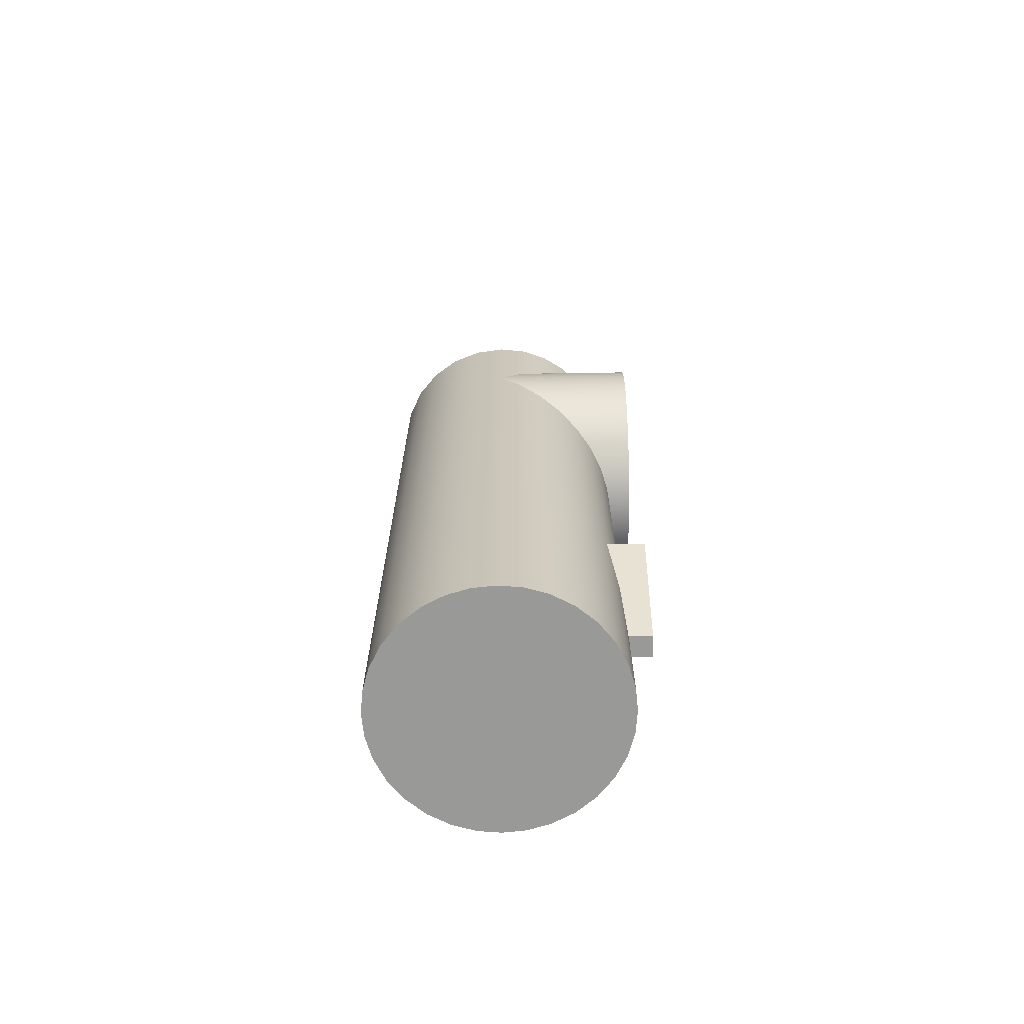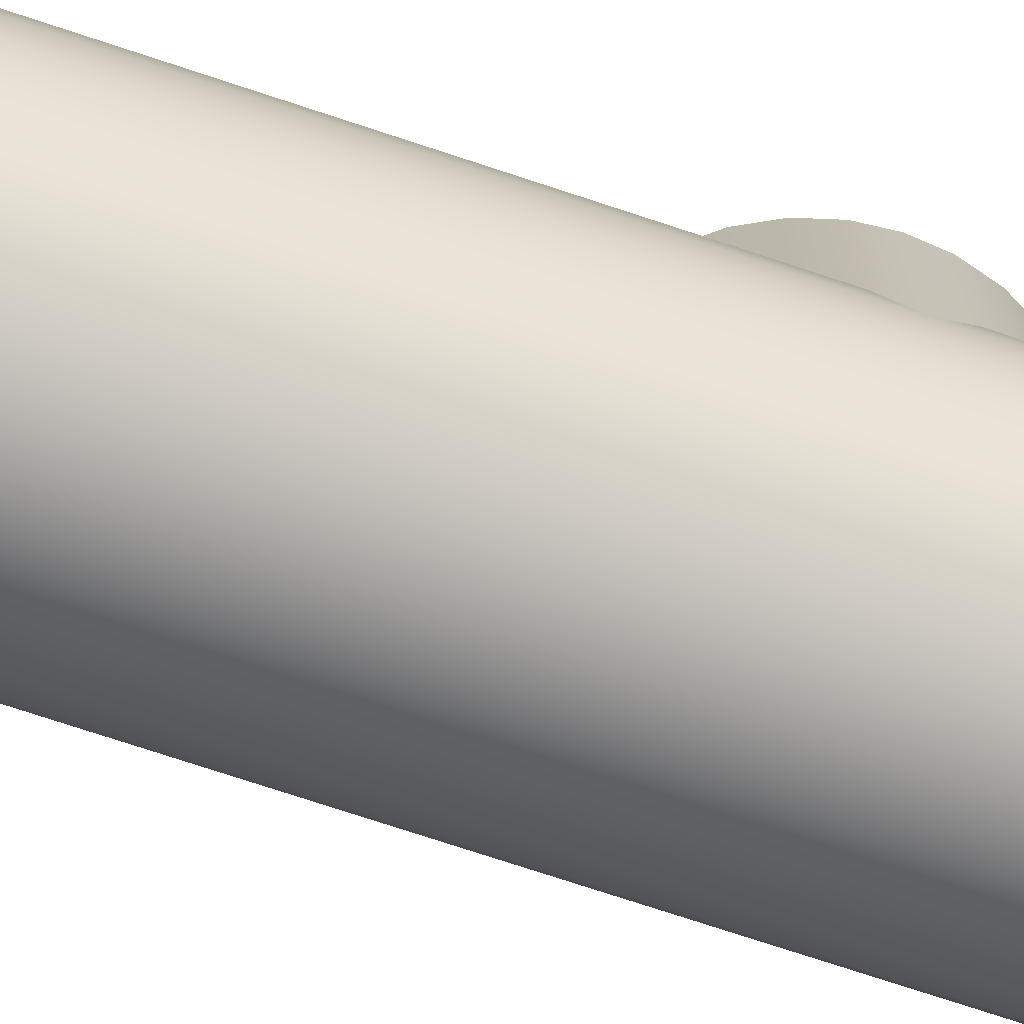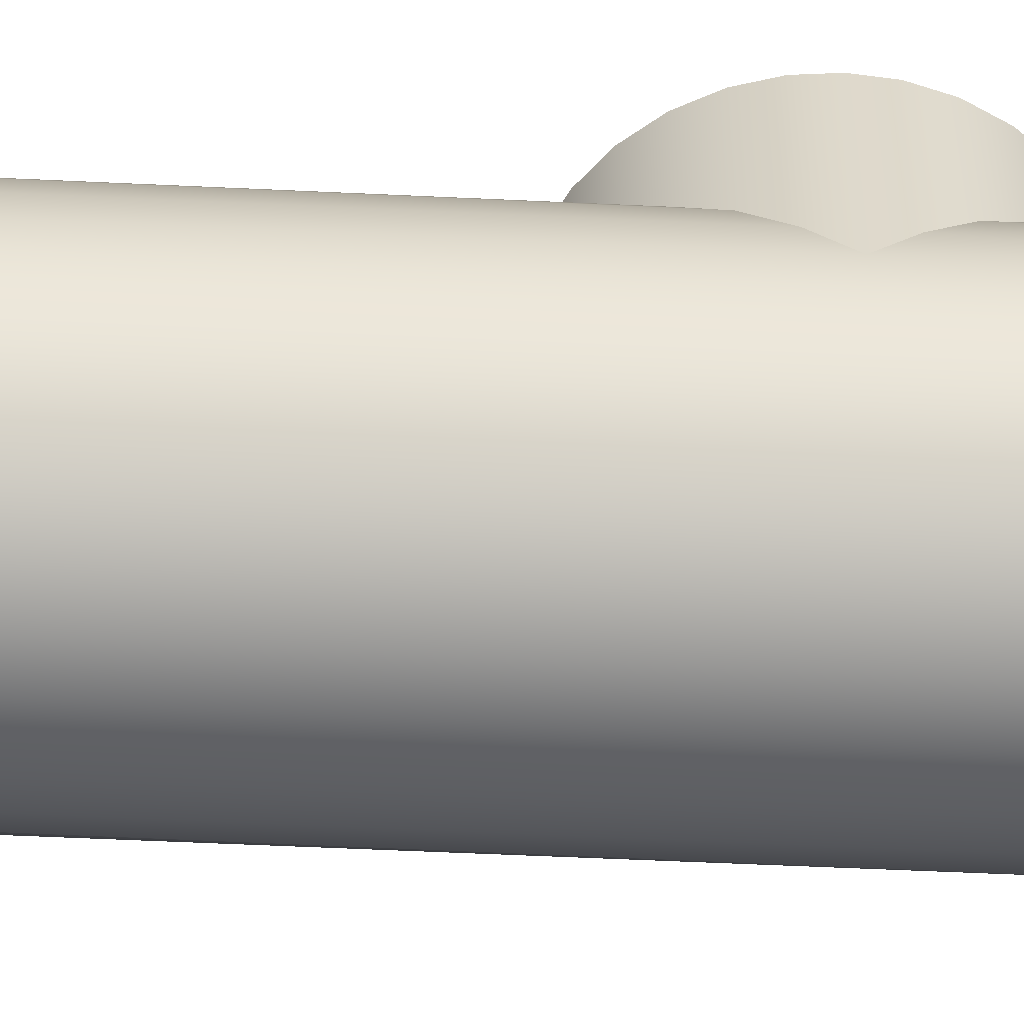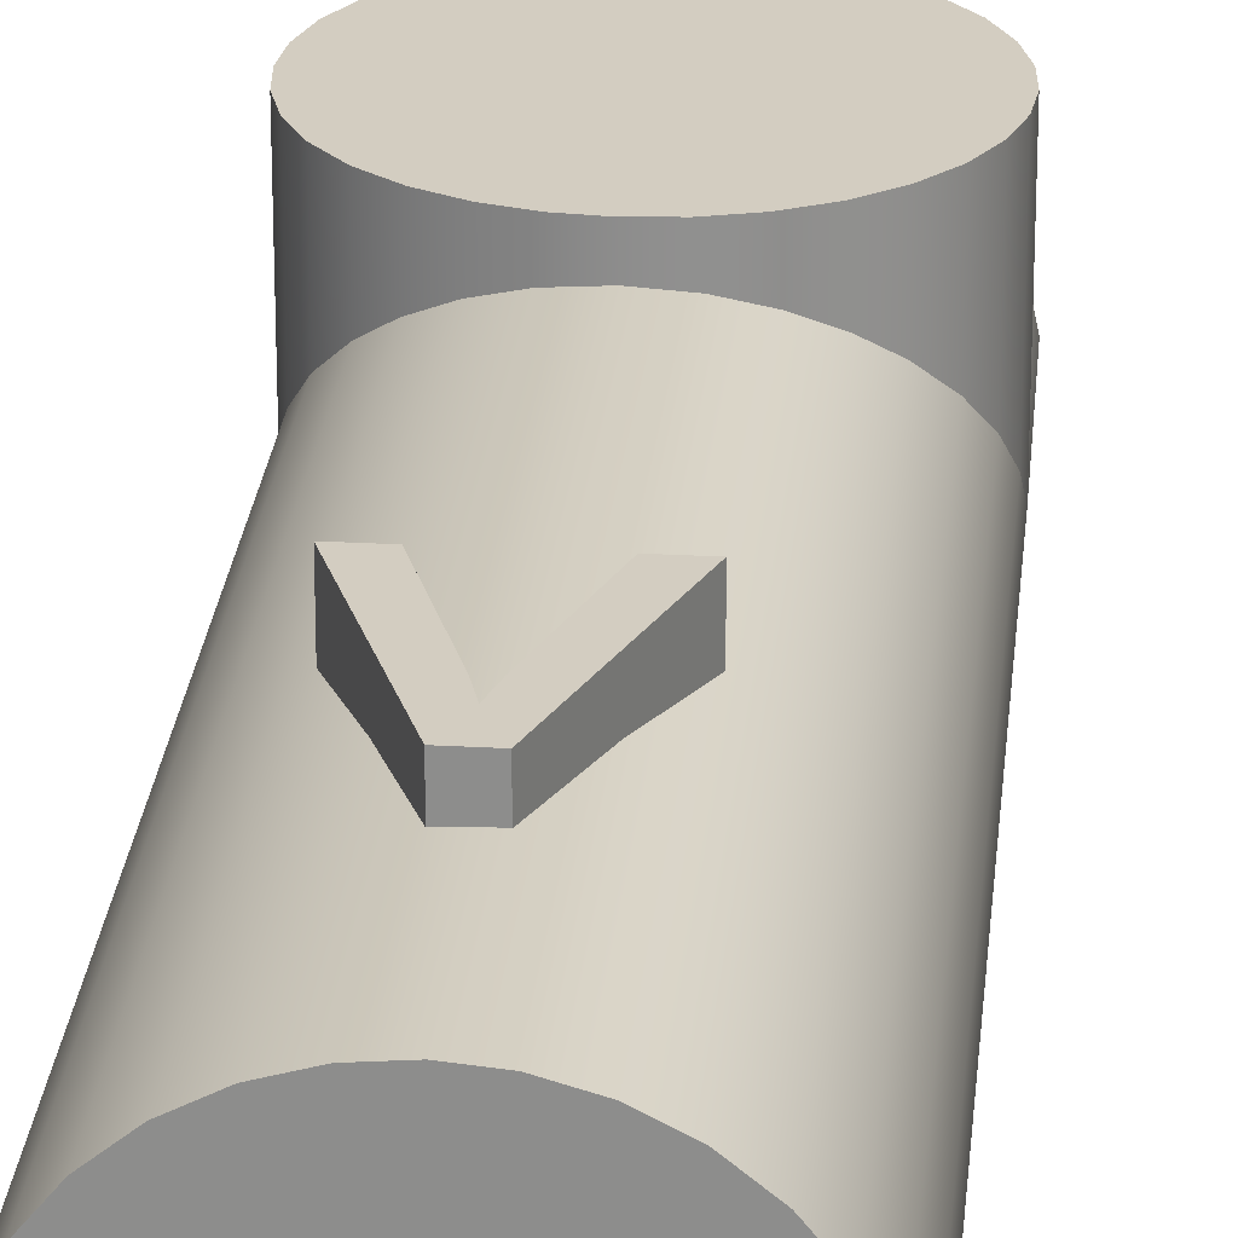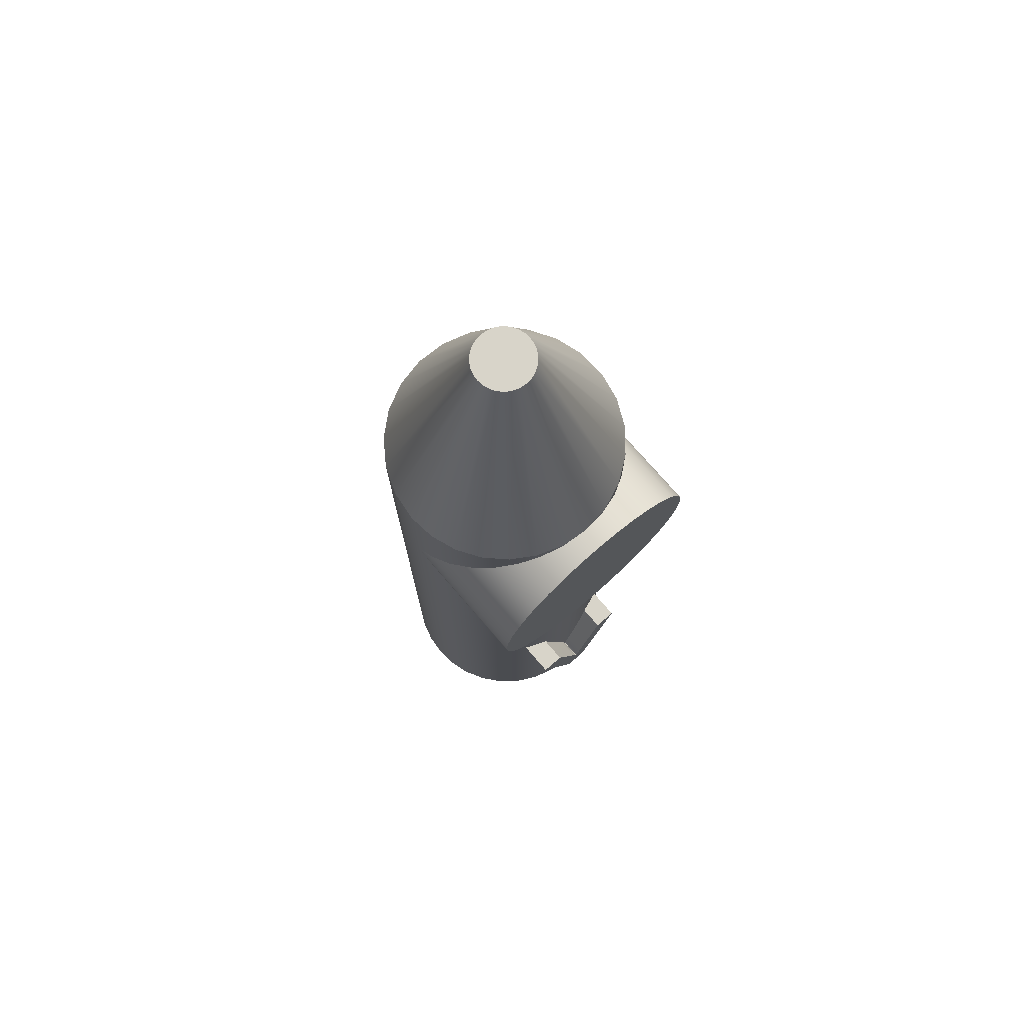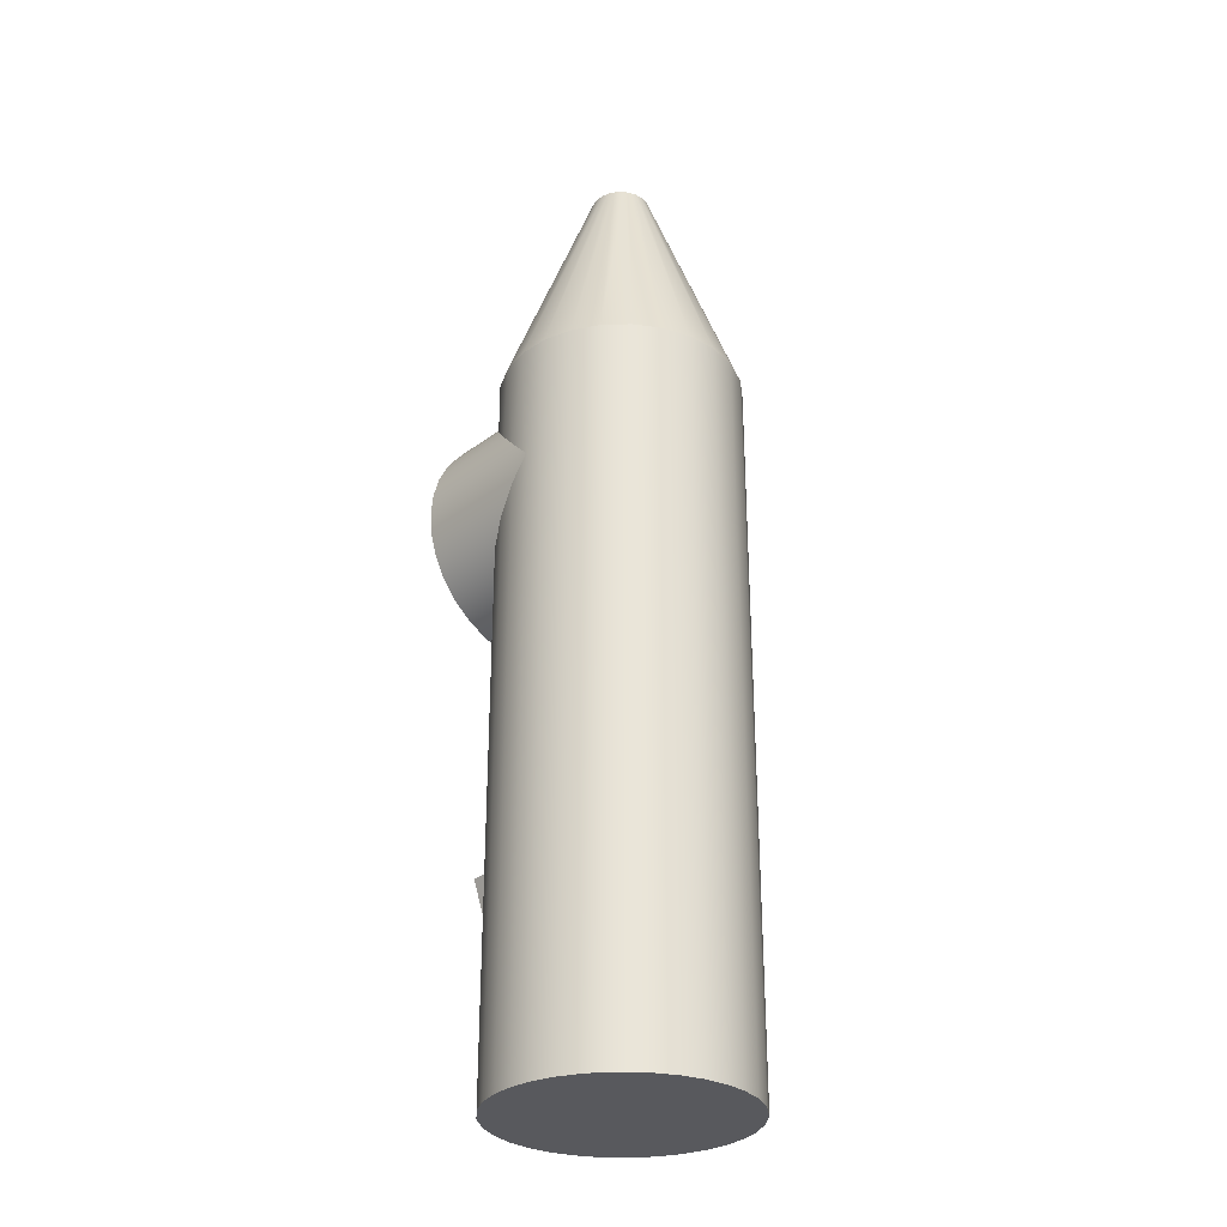
<metadata>
{"format":"obj","ext":"obj","renderer":"f3d","projection":"perspective","resolution":1024,"background":"white","views":[{"elev":-68.8,"azim":-89.2,"up":"+Y"},{"elev":-74.6,"azim":71.7,"up":"+Z"},{"elev":-58.4,"azim":87.2,"up":"+Z"},{"elev":24.8,"azim":5.3,"up":"+Z"},{"elev":75.1,"azim":-40.8,"up":"+Y"},{"elev":-29.9,"azim":137.3,"up":"+Y"}]}
</metadata>
<code>
g object_1
v -0.9976 5 1.188
v -0.9976 0 0.006649
v -0.9976 5 0.006649
v -0.9976 5.5 0.006649
v -0.9976 6 0.006649
v -0.9809 4.818 1.188
v -0.9809 5.182 1.188
v -0.9809 0 0.1886
v -0.9809 0 -0.1753
v -0.9803 4.815 0.1916
v -0.9803 5.185 0.1916
v -0.9726 6 0.2292
v -0.967 6 -0.2388
v -0.9274 4.632 1.188
v -0.9274 5.368 1.188
v -0.9274 0 0.3747
v -0.9274 0 -0.3614
v -0.927 4.631 0.3759
v -0.927 5.369 0.3759
v -0.8986 6 0.4405
v -0.8771 6 -0.4693
v -0.8357 4.454 0.5523
v -0.8357 5.546 0.5523
v -0.8346 4.453 1.188
v -0.8346 5.547 1.188
v -0.8346 0 0.5539
v -0.8346 0 -0.5406
v -0.7795 6 0.6301
v -0.7333 6 -0.6706
v -0.7047 4.293 1.188
v -0.7047 5.707 1.188
v -0.7047 0 0.7138
v -0.7047 4.293 0.7138
v -0.7047 5.707 0.7138
v -0.7047 0 -0.7005
v -0.6211 6 0.7885
v -0.5674 4.178 0.8283
v -0.5674 5.822 0.8283
v -0.5448 4.163 1.188
v -0.5448 5.837 1.188
v -0.5448 0 0.8436
v -0.5448 0 -0.8303
v -0.5446 6 -0.8305
v -0.4829 1.993 1.188
v -0.4829 1.993 1.035
v -0.4829 1.993 0.881
v -0.4315 6 0.9076
v -0.4018 4.085 0.9213
v -0.4018 5.915 0.9213
v -0.3657 4.07 1.188
v -0.3657 5.93 1.188
v -0.3657 0 0.9364
v -0.3657 0 -0.9231
v -0.3223 6 -0.9392
v -0.3019 1.499 0.9592
v -0.2879 1.993 1.188
v -0.2879 1.993 1.076
v -0.2879 1.993 0.9636
v -0.2462 8 0.006649
v -0.2414 8 0.05514
v -0.2414 8 -0.04184
v -0.2333 1.832 0.9785
v -0.2272 8 0.1018
v -0.2272 8 -0.08846
v -0.2201 6 0.9816
v -0.2109 4.023 0.9838
v -0.2109 5.977 0.9838
v -0.2043 8 0.1447
v -0.2043 8 -0.1314
v -0.1796 4.017 1.188
v -0.1796 5.983 1.188
v -0.1796 0 0.99
v -0.1796 0 -0.9767
v -0.1785 1.671 0.9902
v -0.1734 8 0.1824
v -0.1734 8 -0.1691
v -0.1357 8 0.2133
v -0.1357 8 -0.2
v -0.1237 1.509 0.9987
v -0.1194 1 1.188
v -0.1194 1 1.094
v -0.1194 1 0.9992
v -0.09273 8 0.2363
v -0.09273 8 -0.223
v -0.0802 6 -0.9899
v -0.06891 1.348 1.188
v -0.06891 1.348 1.004
v -0.04611 8 0.2504
v -0.04611 8 -0.2371
v -0.04312 1.254 1.188
v -0.04312 1.254 1.006
v -0.02961 1.203 1.188
v -0.02961 1.203 1.006
v -0.01611 1.254 1.188
v -0.01611 1.254 1.006
v 0.002377 4 1.188
v 0.002377 6 1.188
v 0.002377 0 1.007
v 0.002377 1 1.007
v 0.002377 1.323 1.007
v 0.002377 4 1.007
v 0.002377 6 1.007
v 0.002377 8 0.2552
v 0.002377 8 -0.2419
v 0.002377 0 -0.9934
v 0.009683 1.346 1.188
v 0.009683 1.346 1.007
v 0.05086 8 0.2504
v 0.05086 8 -0.2371
v 0.06021 1 1.188
v 0.06021 1 1.097
v 0.06021 1 1.005
v 0.06476 1.508 1.005
v 0.09749 8 0.2363
v 0.09749 8 -0.223
v 0.1199 1.67 0.9997
v 0.1405 8 0.2133
v 0.1405 8 -0.2
v 0.167 6 -0.9797
v 0.1751 1.832 0.9916
v 0.1781 8 0.1824
v 0.1781 8 -0.1691
v 0.1843 4.017 1.188
v 0.1843 5.983 1.188
v 0.1843 0 0.99
v 0.1843 0 -0.9767
v 0.209 8 0.1447
v 0.209 8 -0.1314
v 0.2157 4.023 0.9838
v 0.2157 5.977 0.9838
v 0.23 1.993 1.188
v 0.23 1.993 1.084
v 0.23 1.993 0.9804
v 0.232 8 0.1018
v 0.232 8 -0.08846
v 0.2425 1.498 0.9774
v 0.2461 8 0.05514
v 0.2461 8 -0.04184
v 0.2479 6 0.976
v 0.2509 8 0.006649
v 0.3705 4.07 1.188
v 0.3705 5.93 1.188
v 0.3705 0 0.9364
v 0.3705 0 -0.9231
v 0.4041 6 -0.9091
v 0.4066 4.085 0.9213
v 0.4066 5.915 0.9213
v 0.4237 1.993 1.188
v 0.4237 1.993 1.051
v 0.4237 1.993 0.9136
v 0.4783 6 0.8861
v 0.5496 4.163 1.188
v 0.5496 5.837 1.188
v 0.5496 0 0.8436
v 0.5496 0 -0.8303
v 0.5721 4.178 0.8283
v 0.5721 5.822 0.8283
v 0.6166 6 -0.7825
v 0.6797 6 0.7424
v 0.7095 4.293 1.188
v 0.7095 5.707 1.188
v 0.7095 0 0.7138
v 0.7095 4.293 0.7138
v 0.7095 5.707 0.7138
v 0.7095 0 -0.7005
v 0.7915 6 -0.6076
v 0.8394 4.453 1.188
v 0.8394 5.547 1.188
v 0.8394 0 0.5539
v 0.8394 0 -0.5406
v 0.8395 6 0.5536
v 0.8405 4.454 0.5523
v 0.8405 5.546 0.5523
v 0.9182 6 -0.395
v 0.9317 4.631 0.3759
v 0.9317 5.369 0.3759
v 0.9322 4.632 1.188
v 0.9322 5.368 1.188
v 0.9322 0 0.3747
v 0.9322 0 -0.3614
v 0.9482 6 0.3313
v 0.985 4.815 0.1916
v 0.985 5.185 0.1916
v 0.9857 4.818 1.188
v 0.9857 5.182 1.188
v 0.9857 0 0.1886
v 0.9857 0 -0.1753
v 0.9887 6 -0.1579
v 0.999 6 0.08923
v 1.002 5 1.188
v 1.002 0 0.006649
v 1.002 5 0.006649
f 99 112 111
f 110 80 81 111
f 81 82 99
f 99 111 81
f 136 150 149
f 136 149 148
f 111 112 136
f 111 148 110
f 136 148 111
f 149 133 132
f 131 148 149 132
f 133 149 150
f 92 94 95 93
f 100 95 94
f 100 94 106
f 106 107 100
f 132 133 120
f 132 120 116
f 132 113 106
f 107 106 113
f 106 131 132
f 132 116 113
f 57 74 62
f 57 62 58
f 86 57 56
f 57 86 74
f 74 86 79
f 90 92 93 91
f 86 90 91 87
f 79 86 87
f 58 46 45
f 44 56 57 45
f 45 57 58
f 55 82 81
f 44 81 80
f 45 46 55
f 55 44 45
f 81 44 55
f 86 80 90
f 92 90 80
f 56 44 86
f 80 86 44
f 94 92 110
f 80 110 92
f 106 94 110
f 131 106 148
f 110 148 106
f 191 179 169
f 186 179 191
f 169 162 191
f 191 143 125
f 143 191 154
f 162 154 191
f 98 191 125
f 180 187 191
f 191 170 180
f 170 191 165
f 155 165 191
f 191 144 155
f 191 126 144
f 42 126 191
f 42 191 98
f 41 98 52
f 42 98 41
f 27 41 32
f 8 26 16
f 8 27 26
f 26 27 32
f 2 9 8
f 126 53 73
f 126 42 53
f 73 105 126
f 27 9 17
f 27 35 42
f 27 42 41
f 9 27 8
f 98 72 52
f 67 102 65
f 38 47 36
f 49 65 47
f 65 49 67
f 36 34 38
f 38 49 47
f 34 36 28
f 23 28 20
f 4 12 5
f 19 20 12
f 19 23 20
f 3 11 4
f 12 11 19
f 12 4 11
f 34 28 23
f 138 135 128
f 140 88 108
f 140 138 88
f 104 118 115
f 128 122 104
f 88 138 128
f 118 104 122
f 127 134 137
f 137 121 127
f 121 137 108
f 108 114 117
f 121 108 117
f 137 140 108
f 103 108 88
f 115 109 104
f 84 104 89
f 104 84 78
f 76 104 78
f 104 69 64
f 64 61 104
f 69 104 76
f 59 104 61
f 77 68 75
f 77 83 88
f 77 88 128
f 104 60 68
f 60 63 68
f 68 77 104
f 104 59 60
f 104 77 128
f 60 59 5 12
f 20 28 68 63
f 12 20 63 60
f 28 36 75 68
f 36 47 83 77
f 47 65 88 83
f 102 139 108 103
f 65 102 103 88
f 151 159 121 117
f 171 181 134 127
f 159 171 127 121
f 139 151 114 108
f 181 189 137 134
f 36 77 75
f 151 117 114
f 137 189 140
f 188 174 135 138
f 138 140 189 188
f 166 158 118 122
f 174 166 128 135
f 158 145 115 118
f 145 119 109 115
f 85 54 84 89
f 119 85 104 109
f 43 29 76 78
f 21 13 61 64
f 29 21 69 76
f 54 43 78 84
f 13 5 59 61
f 166 122 128
f 21 64 69
f 89 104 85
f 177 190 167
f 177 184 190
f 152 160 167
f 141 96 123
f 152 190 141
f 152 167 190
f 40 141 190
f 178 190 185
f 190 178 168
f 168 153 190
f 153 168 161
f 153 142 124
f 153 40 190
f 153 124 71 40
f 50 96 141
f 40 50 141
f 24 39 50
f 39 24 30
f 6 14 24
f 7 6 24
f 50 40 24
f 6 7 1
f 71 51 40
f 71 124 97
f 25 15 7
f 25 40 31
f 7 40 25
f 40 7 24
f 70 96 50
f 4 5 13
f 9 3 13
f 21 29 35 27
f 29 43 42 35
f 13 21 17 9
f 4 13 3
f 43 54 53 42
f 54 85 73 53
f 85 119 126 105
f 119 145 144 126
f 145 158 155 144
f 166 174 180 170
f 174 188 187 180
f 183 189 181
f 176 181 171
f 192 188 189
f 183 181 176
f 192 189 183
f 164 159 157
f 151 157 159
f 164 173 171
f 171 173 176
f 164 171 159
f 158 166 165 155
f 192 187 188
f 9 2 3
f 17 21 27
f 105 73 85
f 165 166 170
f 172 179 175
f 175 186 182
f 163 169 172
f 191 187 192
f 175 179 186
f 163 162 169
f 169 179 172
f 182 191 192
f 156 162 163
f 186 191 182
f 151 147 157
f 139 147 151
f 130 139 102
f 130 147 139
f 150 146 133
f 146 150 156
f 129 133 146
f 120 129 116
f 133 129 120
f 129 101 116
f 154 156 150
f 33 32 37
f 41 46 37
f 22 18 16
f 18 10 8
f 22 26 33
f 66 79 101
f 62 74 66
f 113 116 101
f 46 58 48
f 66 58 62
f 46 48 37
f 48 58 66
f 55 46 52
f 2 10 3
f 66 74 79
f 107 113 101
f 95 100 101
f 93 95 101
f 107 101 100
f 154 150 143
f 125 143 136
f 98 112 99
f 125 112 98
f 125 136 112
f 143 150 136
f 99 82 72 98
f 93 101 91
f 72 82 55
f 52 72 55
f 101 87 91
f 41 52 46
f 26 32 33
f 8 16 18
f 26 22 16
f 41 37 32
f 8 10 2
f 101 79 87
f 162 156 154
f 11 1 7
f 23 15 25
f 19 7 15
f 38 31 40
f 67 51 71
f 49 40 51
f 34 25 31
f 102 97 124
f 147 142 153
f 130 124 142
f 164 161 168
f 176 178 185
f 173 168 178
f 157 153 161
f 102 71 97
f 31 38 34
f 51 67 49
f 49 38 40
f 11 3 1
f 15 23 19
f 11 7 19
f 25 34 23
f 130 102 124
f 147 153 157
f 142 147 130
f 102 67 71
f 164 157 161
f 176 173 178
f 183 176 185
f 164 168 173
f 183 190 192
f 185 190 183
f 175 184 177
f 163 167 160
f 172 177 167
f 146 152 141
f 101 123 96
f 129 141 123
f 156 160 152
f 66 70 50
f 37 39 30
f 48 50 39
f 22 24 14
f 10 6 1
f 18 14 6
f 33 30 24
f 101 96 70
f 160 156 163
f 141 129 146
f 146 156 152
f 192 190 182
f 177 172 175
f 182 184 175
f 167 163 172
f 70 66 101
f 39 37 48
f 48 66 50
f 24 22 33
f 18 6 10
f 3 10 1
f 18 22 14
f 33 37 30
f 101 129 123
f 184 182 190

</code>
